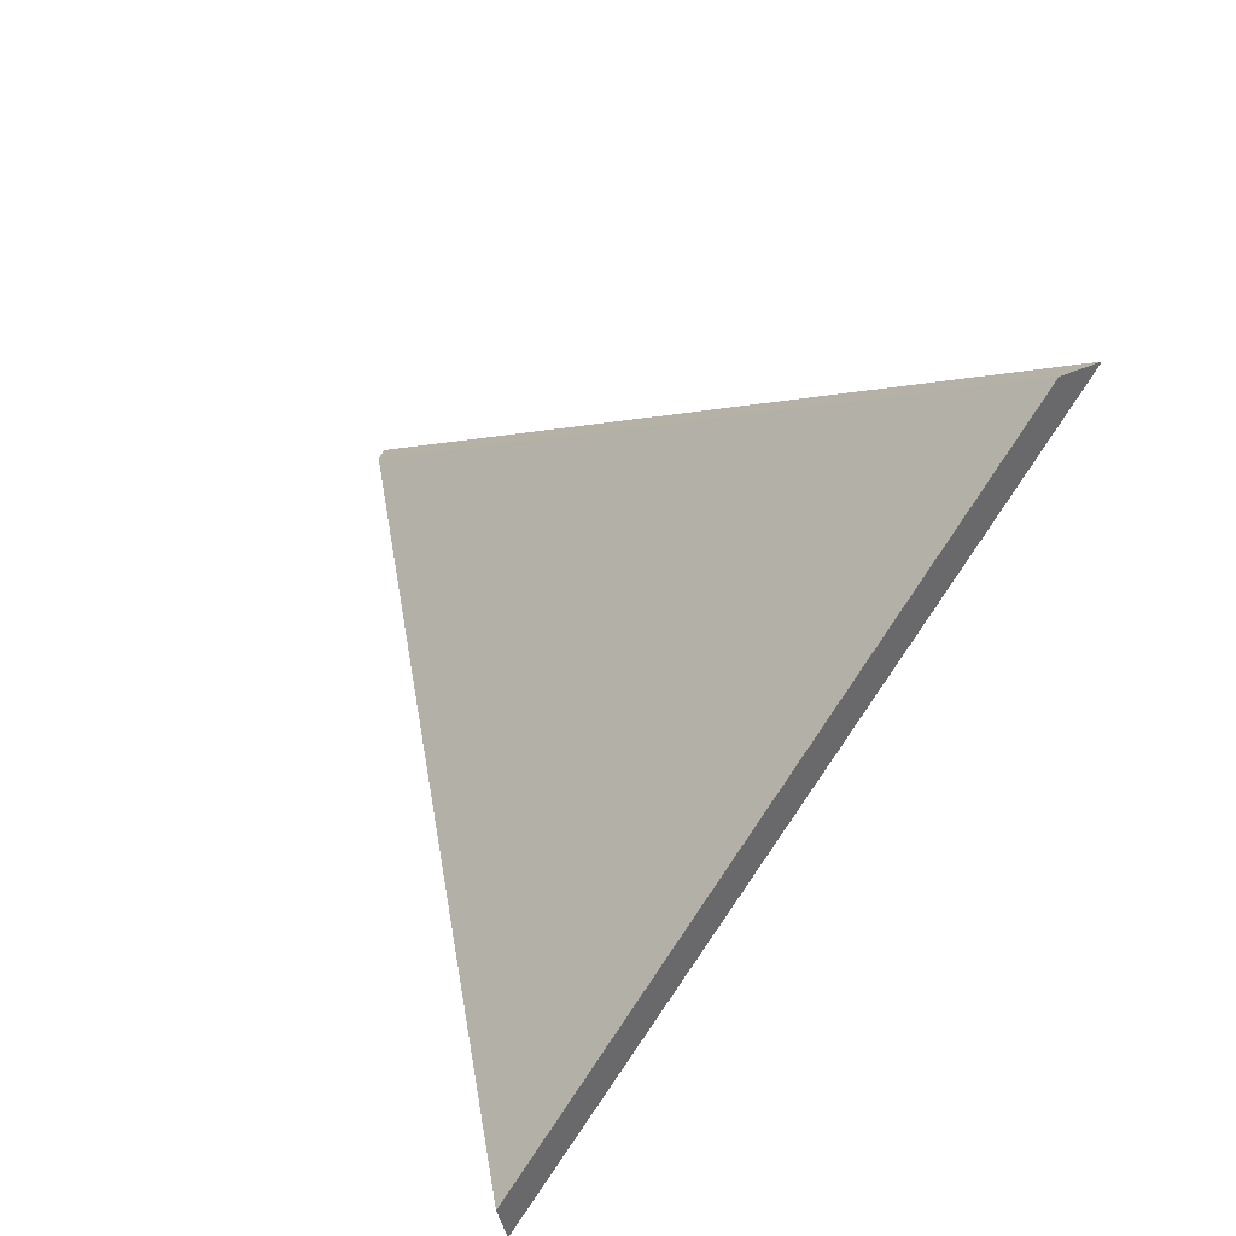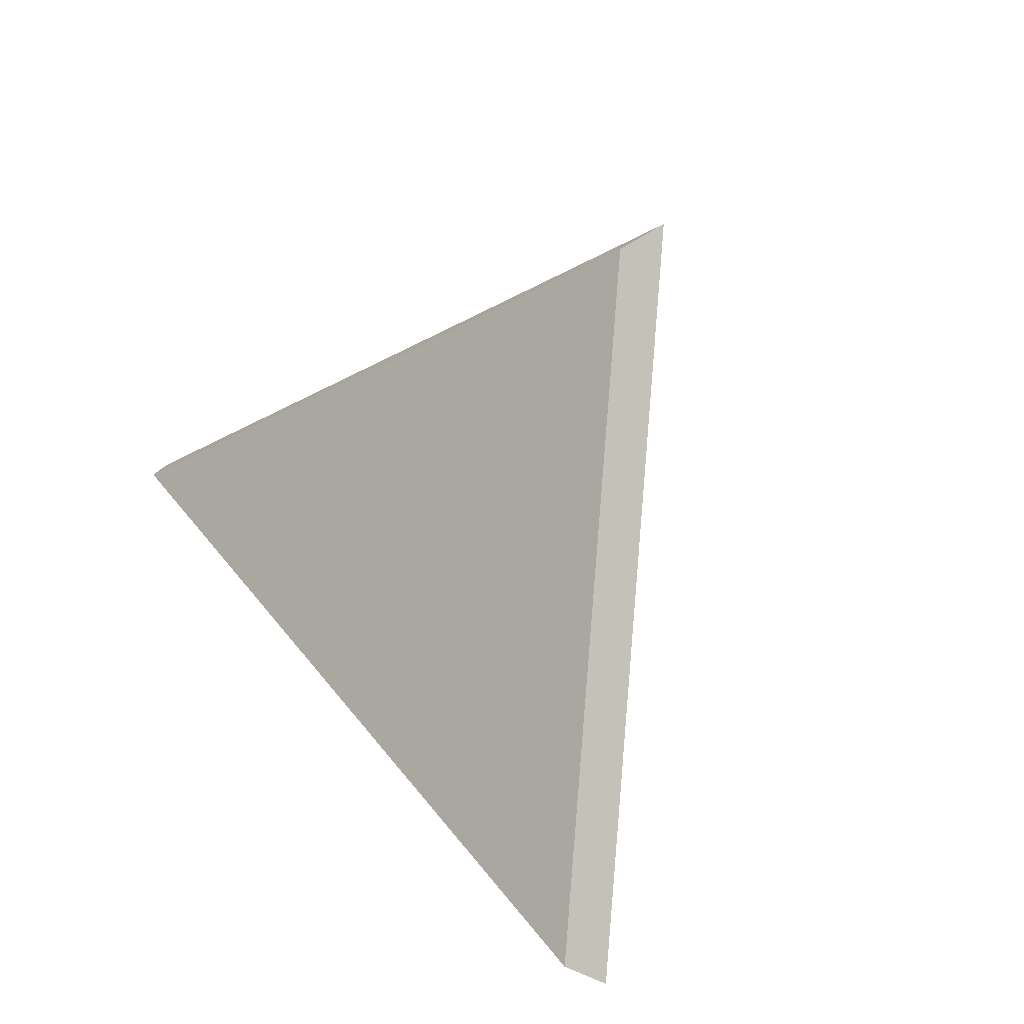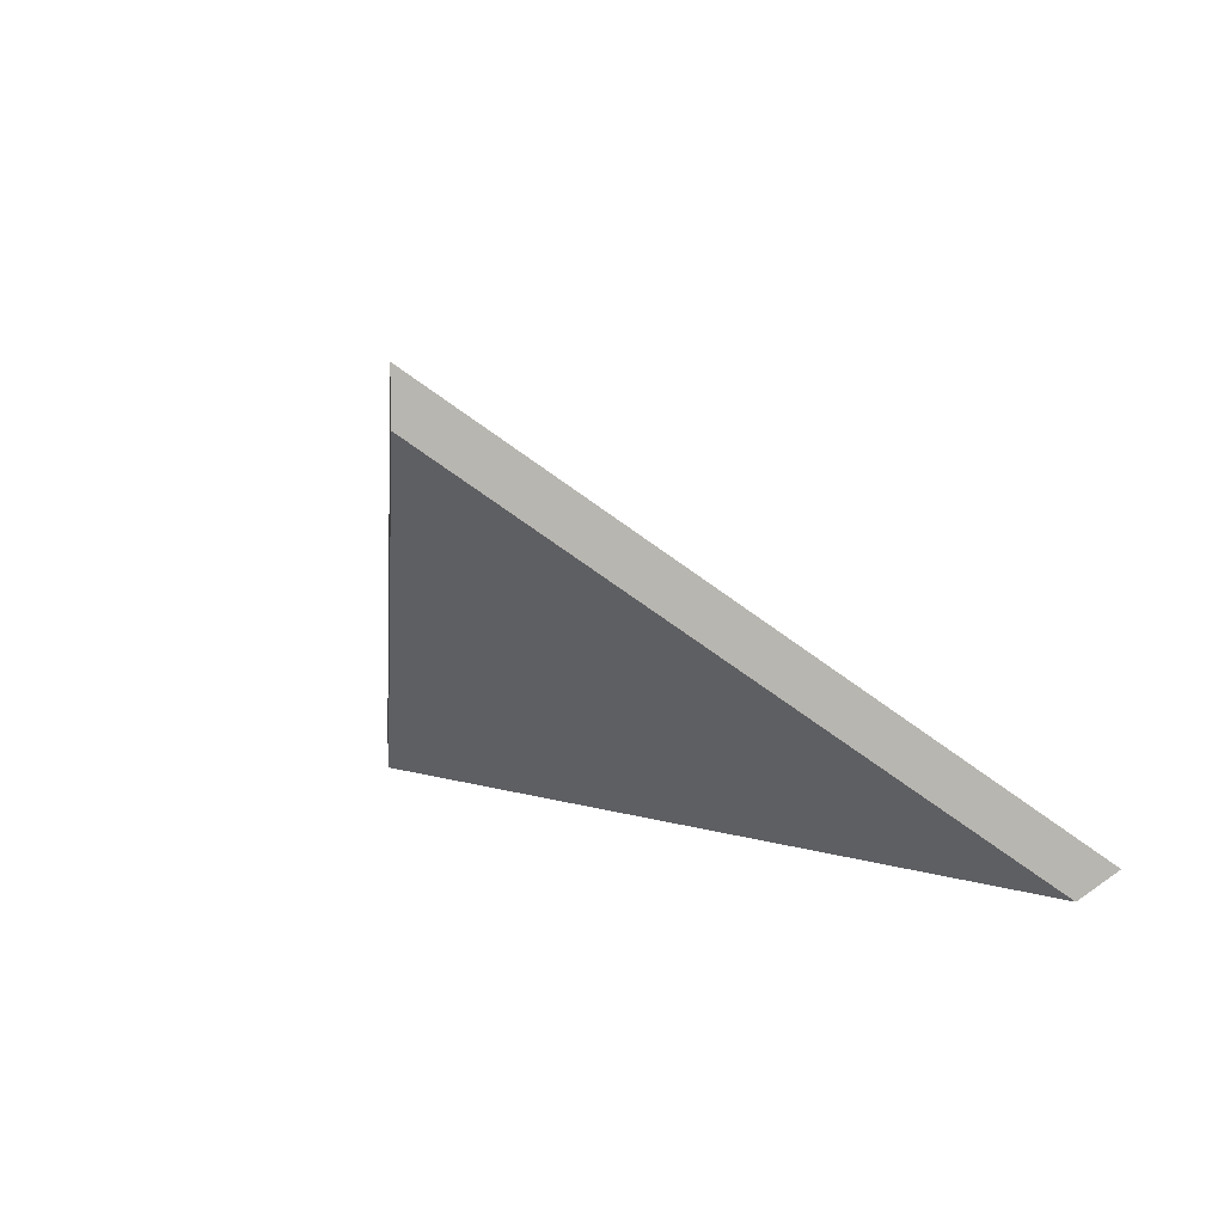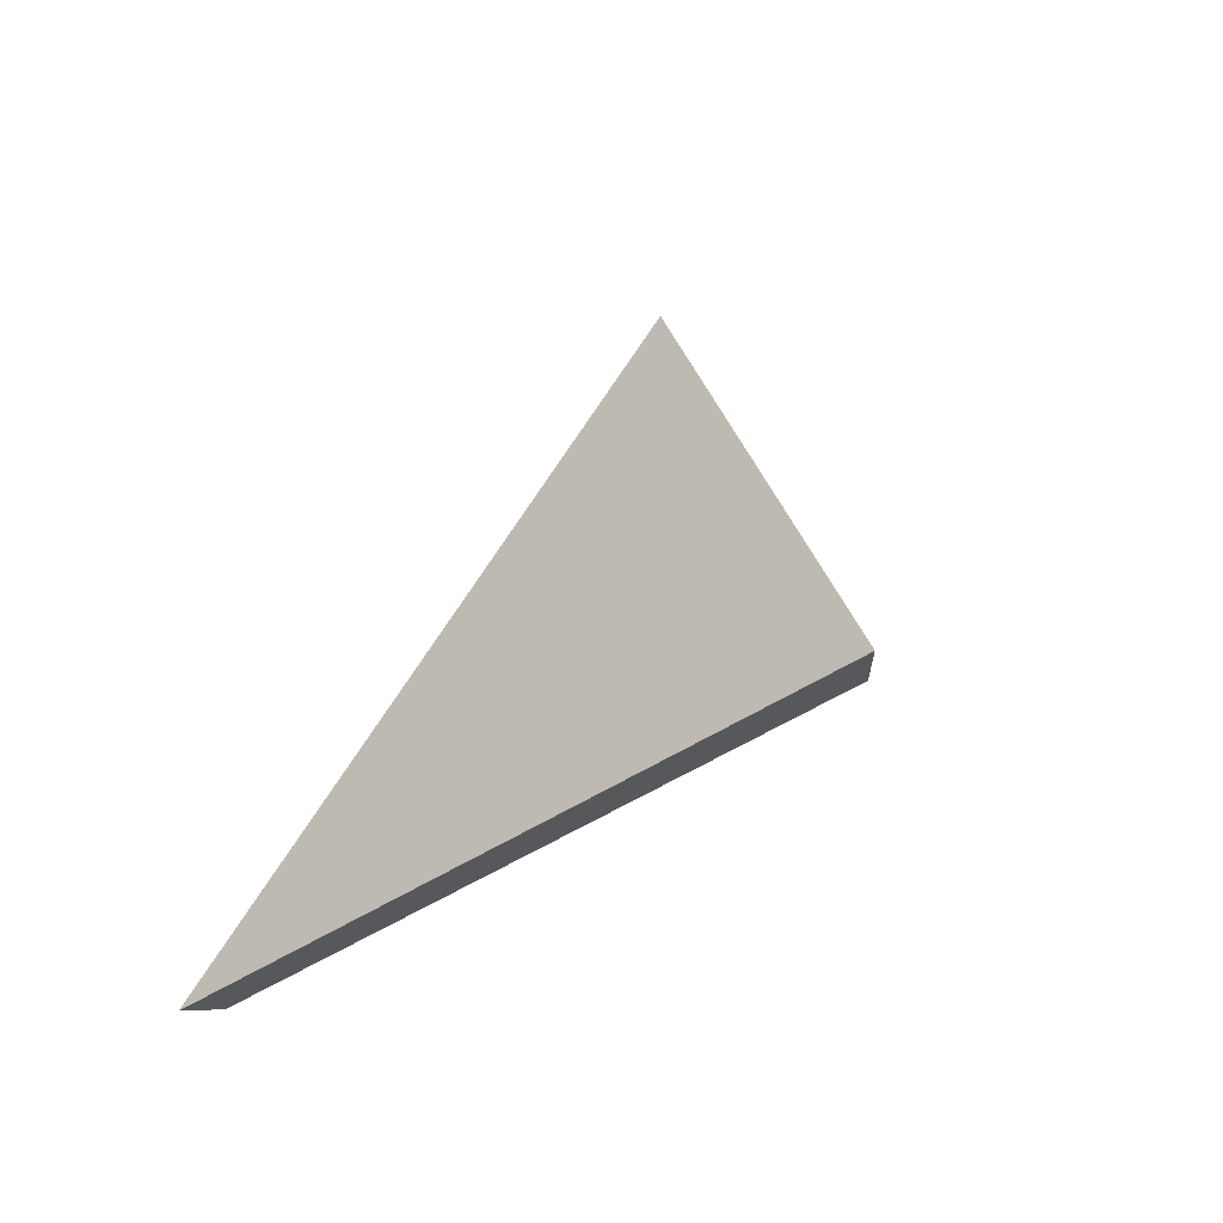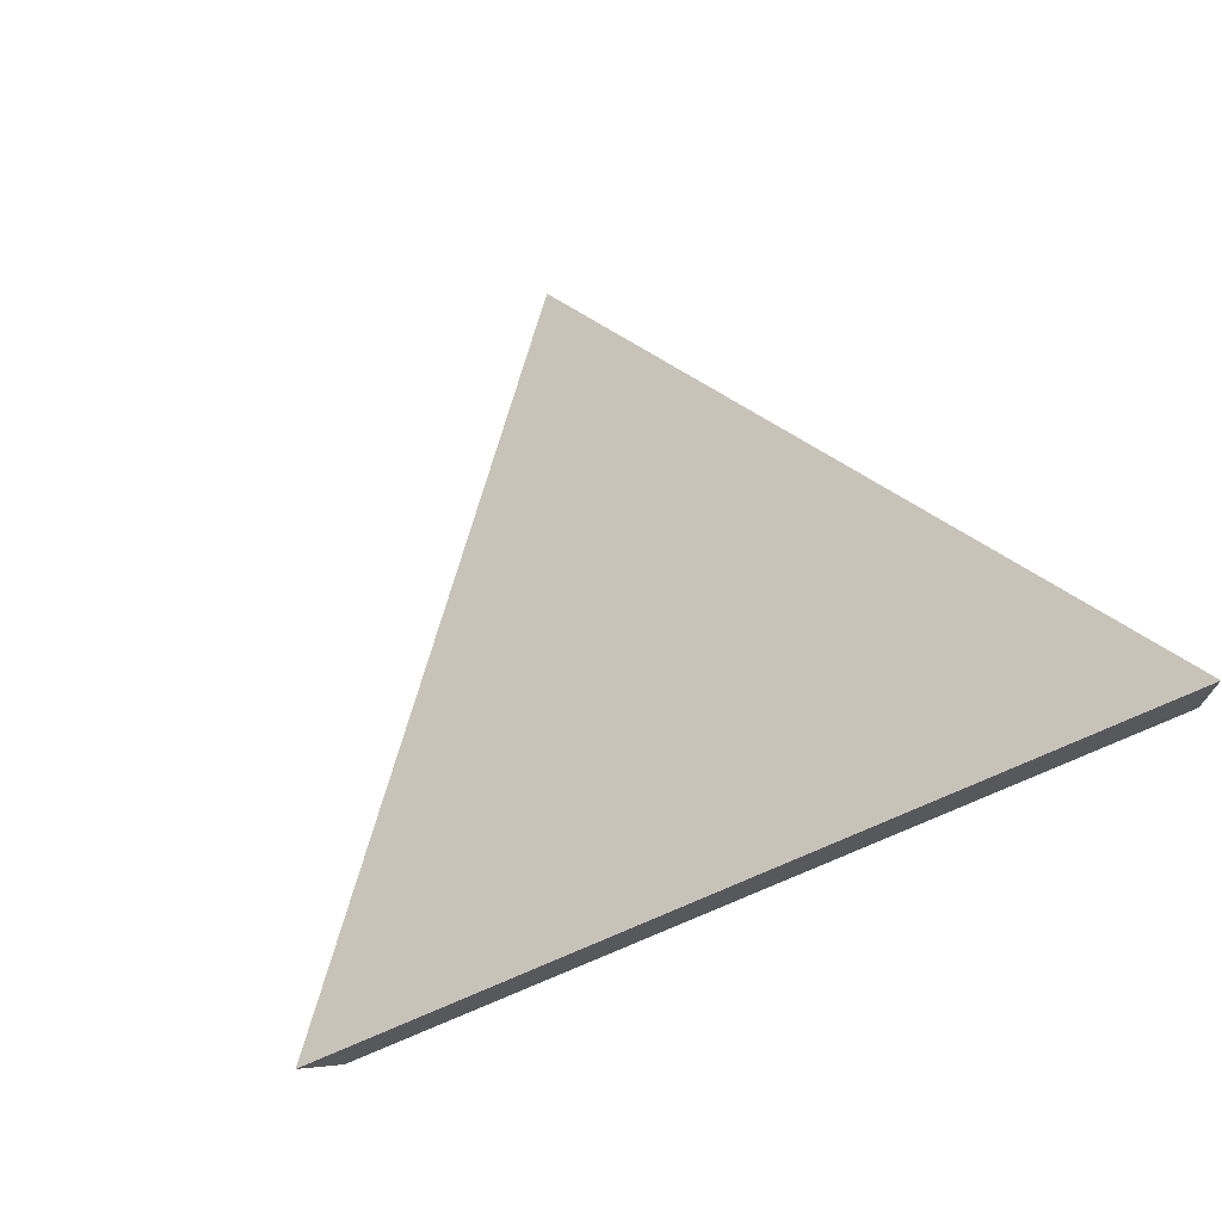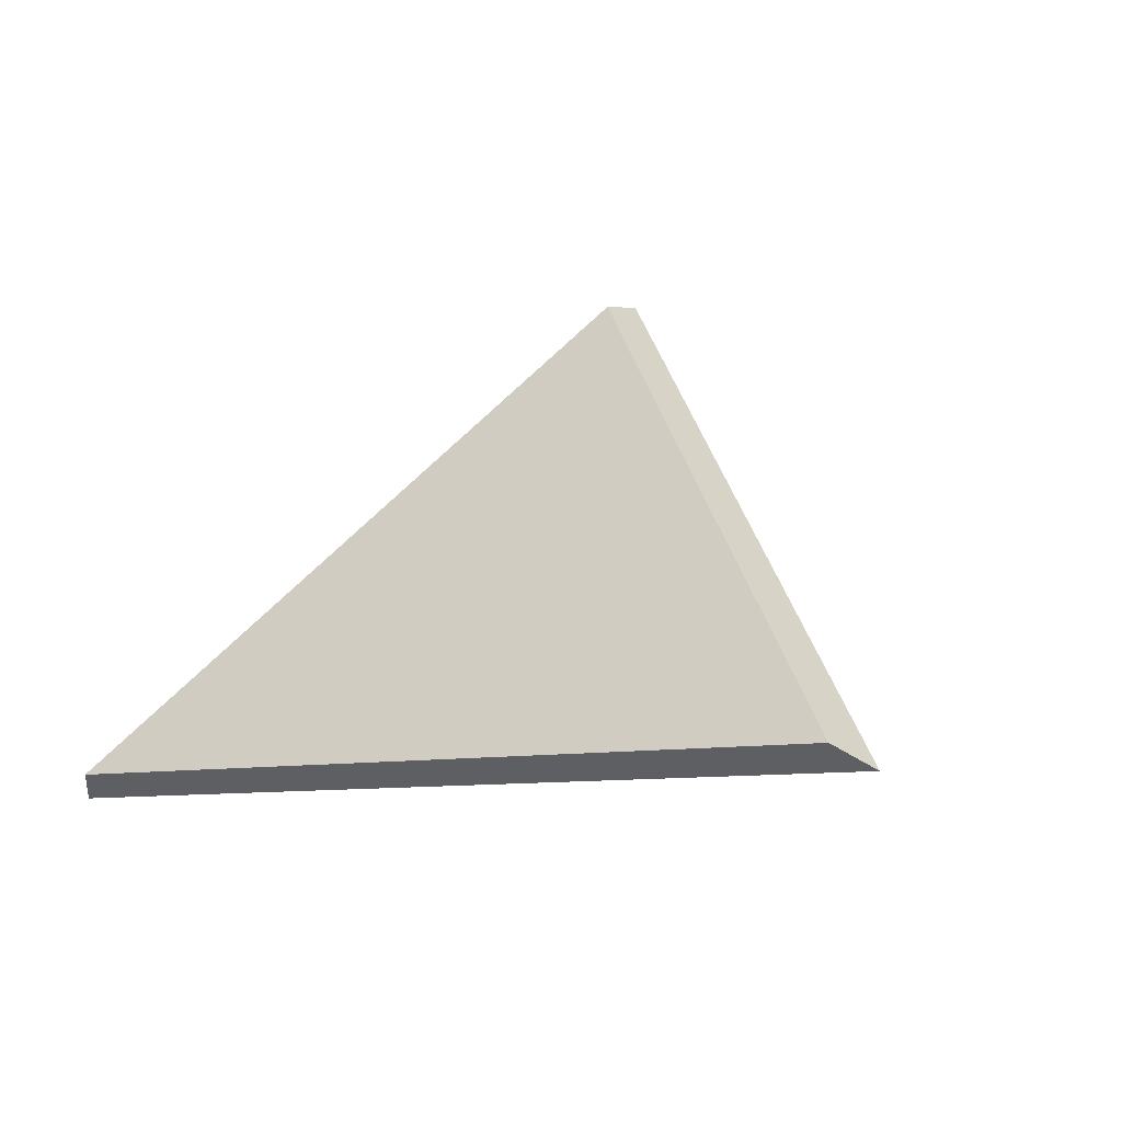
<metadata>
{"format":"obj","ext":"obj","renderer":"f3d","projection":"perspective","resolution":1024,"background":"white","views":[{"elev":-77.5,"azim":49.7,"up":"+Y"},{"elev":57.0,"azim":53.7,"up":"+Z"},{"elev":9.1,"azim":31.2,"up":"+Y"},{"elev":63.6,"azim":-67.3,"up":"+Y"},{"elev":-70.2,"azim":-151.1,"up":"+Z"},{"elev":5.6,"azim":33.3,"up":"+Z"}]}
</metadata>
<code>
v -7.616 0.1772 -4.329
v -7.577 0.1772 -4.324
v -7.599 0.1967 -4.307
v -7.599 0.1993 -4.307
v -7.599 0.1967 -4.307
v -7.577 0.1772 -4.324
v -7.576 0.1786 -4.325
v -7.576 0.1786 -4.325
v -7.577 0.1772 -4.324
v -7.616 0.1772 -4.329
v -7.617 0.1786 -4.331
v -7.617 0.1786 -4.331
v -7.616 0.1772 -4.329
v -7.599 0.1967 -4.307
v -7.599 0.1993 -4.307
v -7.599 0.1993 -4.307
v -7.576 0.1786 -4.325
v -7.617 0.1786 -4.331
f 1 2 3
f 4 5 6
f 4 6 7
f 8 9 10
f 8 10 11
f 12 13 14
f 12 14 15
f 16 17 18

</code>
